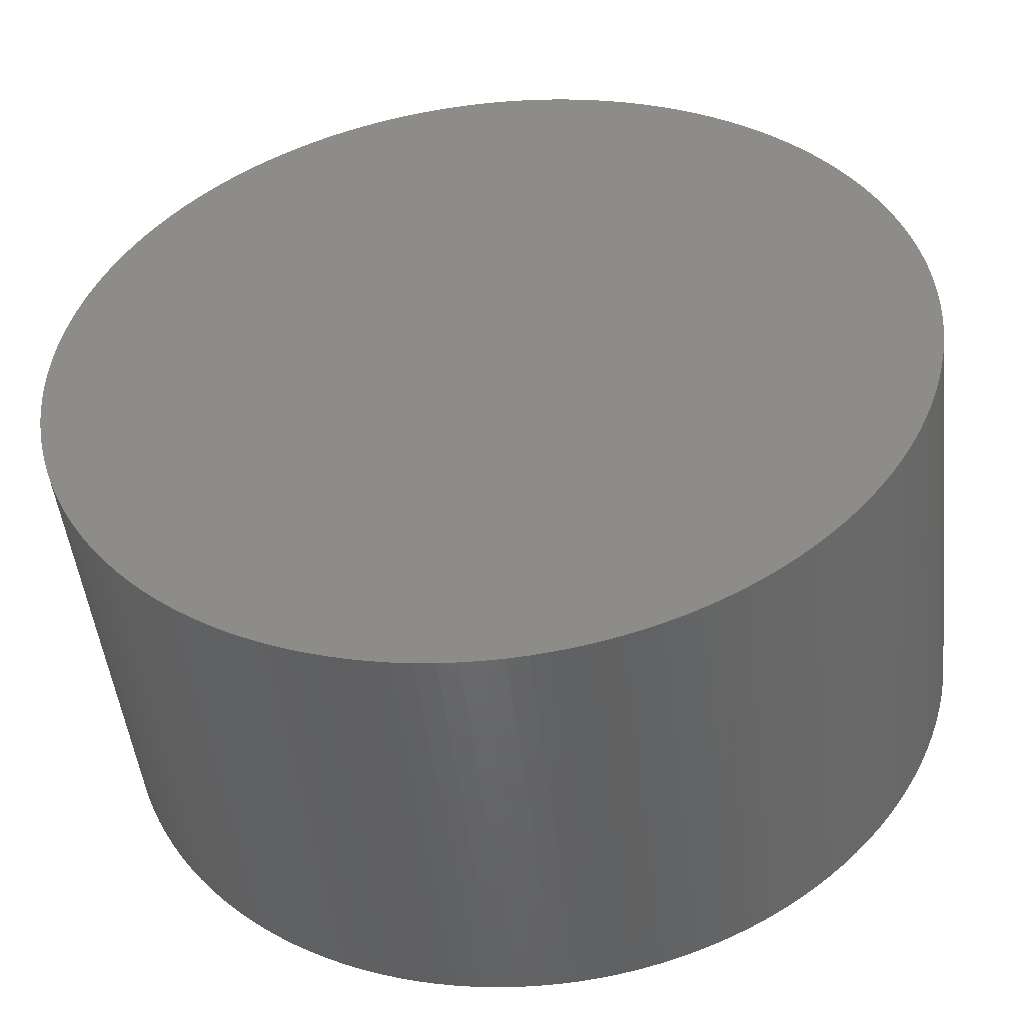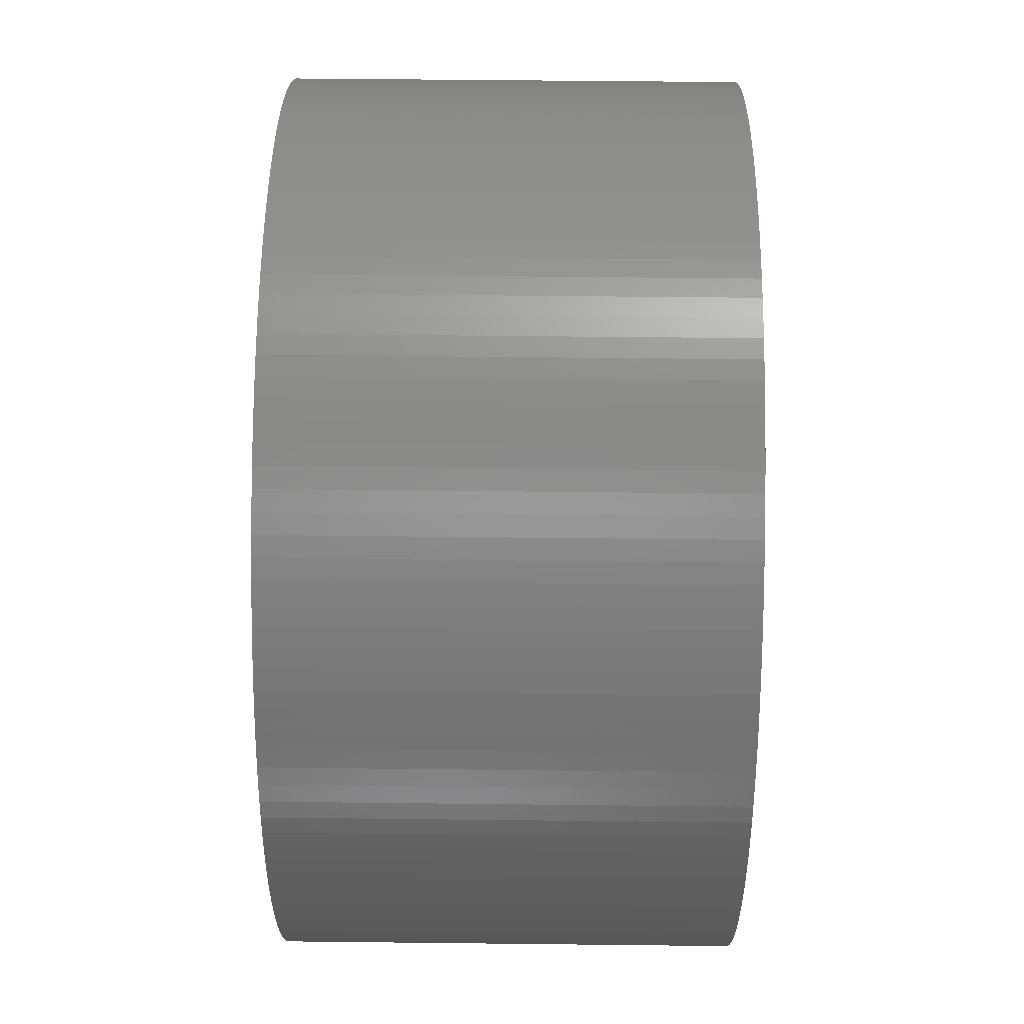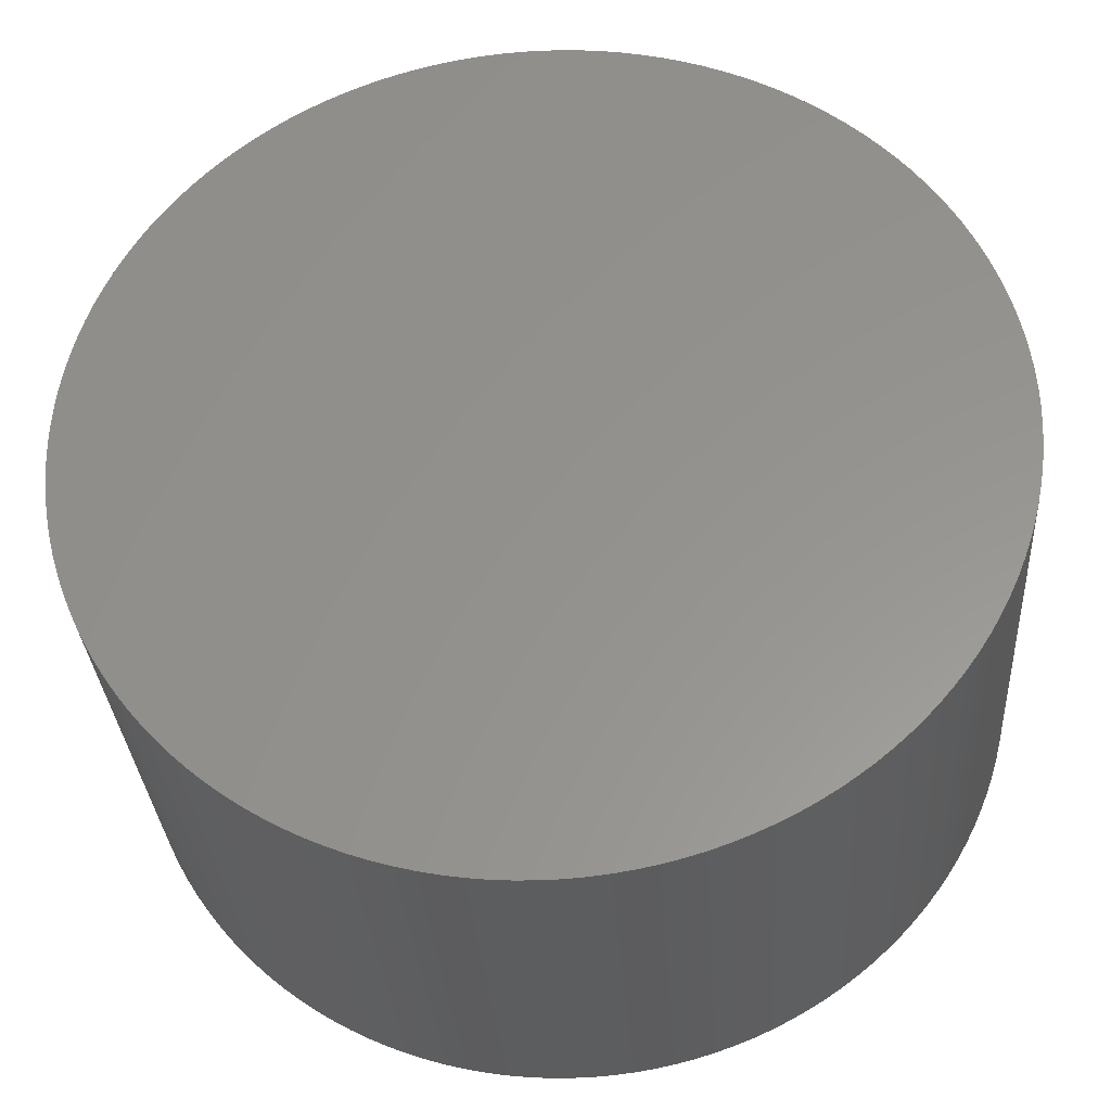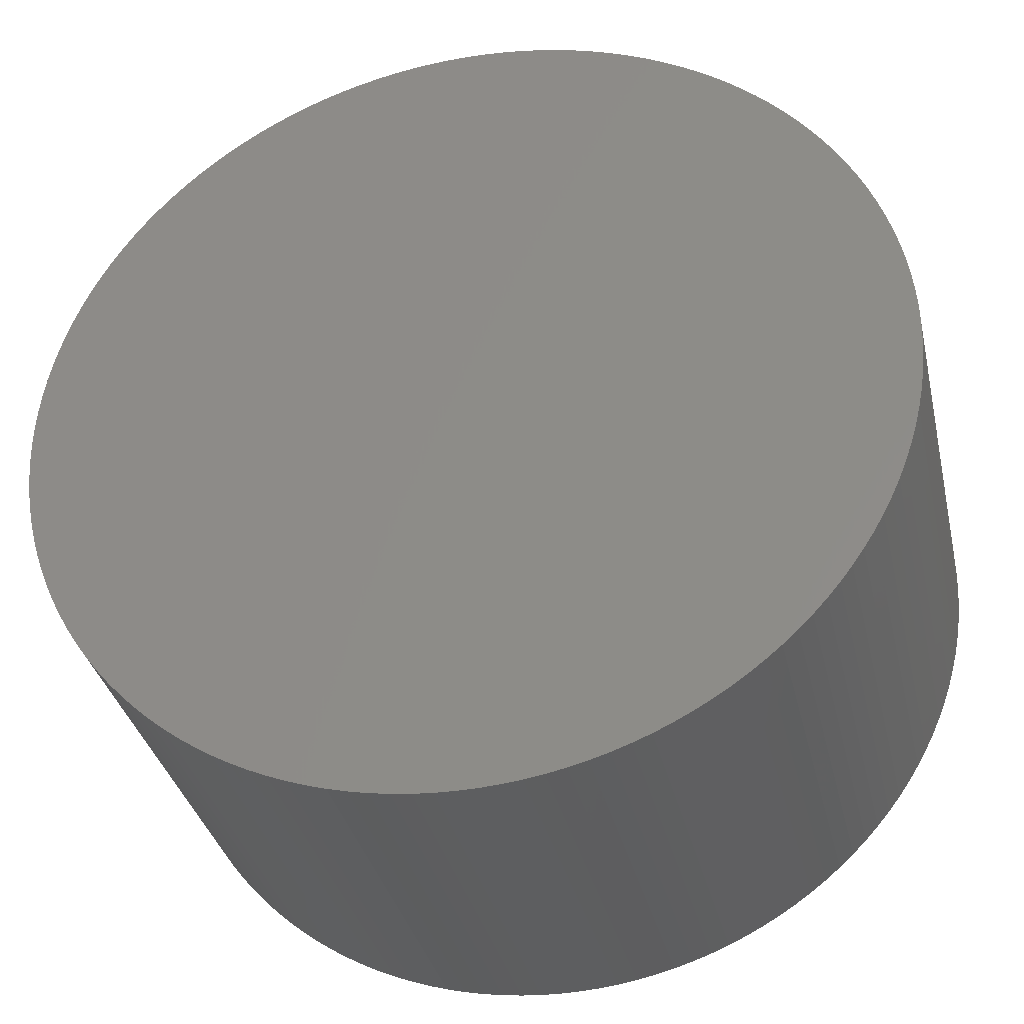
<metadata>
{"format":"stl","ext":"stl","renderer":"f3d","projection":"perspective","resolution":1024,"background":"white","views":[{"elev":-48.8,"azim":6.5,"up":"+Y"},{"elev":51.7,"azim":-89.3,"up":"+Y"},{"elev":-31.7,"azim":-176.3,"up":"+Y"},{"elev":-34.6,"azim":-167.3,"up":"+Y"}]}
</metadata>
<code>
# stl→obj: 280 verts, 556 faces
v -0.01382 0.01446 0.08
v 0.01998 0.0008973 0.08
v 0.02 0 0.08
v 0.01992 0.001793 0.08
v 0.01982 0.002685 0.08
v 0.01968 0.003571 0.08
v 0.0195 0.00445 0.08
v 0.01928 0.005321 0.08
v 0.01902 0.00618 0.08
v 0.01872 0.007027 0.08
v 0.01839 0.007861 0.08
v 0.01802 0.008678 0.08
v 0.01761 0.009477 0.08
v 0.01717 0.01026 0.08
v 0.01669 0.01102 0.08
v 0.01618 0.01176 0.08
v 0.01564 0.01247 0.08
v 0.01506 0.01316 0.08
v 0.01446 0.01382 0.08
v 0.01382 0.01446 0.08
v 0.01316 0.01506 0.08
v 0.01247 0.01564 0.08
v 0.01176 0.01618 0.08
v 0.01102 0.01669 0.08
v 0.01026 0.01717 0.08
v 0.009477 0.01761 0.08
v 0.008678 0.01802 0.08
v 0.007861 0.01839 0.08
v 0.007027 0.01872 0.08
v 0.00618 0.01902 0.08
v 0.005321 0.01928 0.08
v 0.00445 0.0195 0.08
v 0.003571 0.01968 0.08
v 0.002685 0.01982 0.08
v 0.001793 0.01992 0.08
v 0.0008973 0.01998 0.08
v 1.225e-18 0.02 0.08
v -0.0008973 0.01998 0.08
v -0.001793 0.01992 0.08
v -0.002685 0.01982 0.08
v -0.003571 0.01968 0.08
v -0.00445 0.0195 0.08
v -0.005321 0.01928 0.08
v -0.00618 0.01902 0.08
v -0.007027 0.01872 0.08
v -0.007861 0.01839 0.08
v -0.008678 0.01802 0.08
v -0.009477 0.01761 0.08
v -0.01026 0.01717 0.08
v -0.01102 0.01669 0.08
v -0.01176 0.01618 0.08
v -0.01247 0.01564 0.08
v -0.01316 0.01506 0.08
v -0.01506 0.01316 0.08
v -0.01446 0.01382 0.08
v -0.01564 0.01247 0.08
v -0.01618 0.01176 0.08
v -0.01669 0.01102 0.08
v -0.01717 0.01026 0.08
v -0.01761 0.009477 0.08
v -0.01802 0.008678 0.08
v -0.01839 0.007861 0.08
v -0.01872 0.007027 0.08
v -0.01902 0.00618 0.08
v -0.01928 0.005321 0.08
v -0.0195 0.00445 0.08
v -0.01968 0.003571 0.08
v -0.01982 0.002685 0.08
v -0.01992 0.001793 0.08
v -0.01998 0.0008973 0.08
v -0.02 2.449e-18 0.08
v -0.01998 -0.0008973 0.08
v -0.01992 -0.001793 0.08
v -0.01982 -0.002685 0.08
v -0.01968 -0.003571 0.08
v -0.0195 -0.00445 0.08
v -0.01928 -0.005321 0.08
v -0.01902 -0.00618 0.08
v -0.01872 -0.007027 0.08
v -0.01839 -0.007861 0.08
v -0.01802 -0.008678 0.08
v -0.01761 -0.009477 0.08
v -0.01717 -0.01026 0.08
v -0.01669 -0.01102 0.08
v -0.01618 -0.01176 0.08
v -0.01564 -0.01247 0.08
v -0.01506 -0.01316 0.08
v -0.01446 -0.01382 0.08
v -0.01382 -0.01446 0.08
v -0.01316 -0.01506 0.08
v -0.01247 -0.01564 0.08
v -0.01176 -0.01618 0.08
v -0.01102 -0.01669 0.08
v -0.01026 -0.01717 0.08
v -0.009477 -0.01761 0.08
v -0.008678 -0.01802 0.08
v -0.007861 -0.01839 0.08
v -0.007027 -0.01872 0.08
v -0.00618 -0.01902 0.08
v -0.005321 -0.01928 0.08
v -0.00445 -0.0195 0.08
v -0.003571 -0.01968 0.08
v -0.002685 -0.01982 0.08
v -0.001793 -0.01992 0.08
v -0.0008973 -0.01998 0.08
v -3.674e-18 -0.02 0.08
v 0.0008973 -0.01998 0.08
v 0.001793 -0.01992 0.08
v 0.002685 -0.01982 0.08
v 0.003571 -0.01968 0.08
v 0.00445 -0.0195 0.08
v 0.005321 -0.01928 0.08
v 0.00618 -0.01902 0.08
v 0.007027 -0.01872 0.08
v 0.007861 -0.01839 0.08
v 0.008678 -0.01802 0.08
v 0.009477 -0.01761 0.08
v 0.01026 -0.01717 0.08
v 0.01102 -0.01669 0.08
v 0.01176 -0.01618 0.08
v 0.01247 -0.01564 0.08
v 0.01316 -0.01506 0.08
v 0.01382 -0.01446 0.08
v 0.01446 -0.01382 0.08
v 0.01506 -0.01316 0.08
v 0.01564 -0.01247 0.08
v 0.01618 -0.01176 0.08
v 0.01669 -0.01102 0.08
v 0.01717 -0.01026 0.08
v 0.01761 -0.009477 0.08
v 0.01802 -0.008678 0.08
v 0.01839 -0.007861 0.08
v 0.01872 -0.007027 0.08
v 0.01902 -0.00618 0.08
v 0.01928 -0.005321 0.08
v 0.0195 -0.00445 0.08
v 0.01968 -0.003571 0.08
v 0.01982 -0.002685 0.08
v 0.01992 -0.001793 0.08
v 0.01998 -0.0008973 0.08
v -0.01176 -0.01618 0.1
v -0.01247 -0.01564 0.1
v -0.01102 -0.01669 0.1
v -0.01026 -0.01717 0.1
v 0.01998 0.0008973 0.1
v 0.02 0 0.1
v -0.009477 -0.01761 0.1
v 0.01992 0.001793 0.1
v -0.008678 -0.01802 0.1
v 0.01982 0.002685 0.1
v -0.007861 -0.01839 0.1
v 0.01968 0.003571 0.1
v -0.007027 -0.01872 0.1
v 0.0195 0.00445 0.1
v -0.00618 -0.01902 0.1
v 0.01928 0.005321 0.1
v -0.005321 -0.01928 0.1
v 0.01902 0.00618 0.1
v -0.00445 -0.0195 0.1
v 0.01872 0.007027 0.1
v -0.003571 -0.01968 0.1
v 0.01839 0.007861 0.1
v -0.002685 -0.01982 0.1
v 0.01802 0.008678 0.1
v -0.001793 -0.01992 0.1
v 0.01761 0.009477 0.1
v -0.0008973 -0.01998 0.1
v 0.01717 0.01026 0.1
v -3.674e-18 -0.02 0.1
v 0.01669 0.01102 0.1
v 0.0008973 -0.01998 0.1
v 0.01618 0.01176 0.1
v 0.001793 -0.01992 0.1
v 0.01564 0.01247 0.1
v 0.002685 -0.01982 0.1
v 0.01506 0.01316 0.1
v 0.003571 -0.01968 0.1
v 0.00445 -0.0195 0.1
v 0.01446 0.01382 0.1
v 0.005321 -0.01928 0.1
v 0.01382 0.01446 0.1
v 0.00618 -0.01902 0.1
v 0.01316 0.01506 0.1
v 0.007027 -0.01872 0.1
v 0.01247 0.01564 0.1
v 0.007861 -0.01839 0.1
v 0.01176 0.01618 0.1
v 0.008678 -0.01802 0.1
v 0.01102 0.01669 0.1
v 0.009477 -0.01761 0.1
v 0.01026 0.01717 0.1
v 0.01026 -0.01717 0.1
v 0.009477 0.01761 0.1
v 0.01102 -0.01669 0.1
v 0.008678 0.01802 0.1
v 0.01176 -0.01618 0.1
v 0.007861 0.01839 0.1
v 0.01247 -0.01564 0.1
v 0.01316 -0.01506 0.1
v 0.007027 0.01872 0.1
v 0.01382 -0.01446 0.1
v 0.00618 0.01902 0.1
v 0.01446 -0.01382 0.1
v 0.005321 0.01928 0.1
v 0.01506 -0.01316 0.1
v 0.00445 0.0195 0.1
v 0.01564 -0.01247 0.1
v 0.003571 0.01968 0.1
v 0.01618 -0.01176 0.1
v 0.002685 0.01982 0.1
v 0.01669 -0.01102 0.1
v 0.001793 0.01992 0.1
v 0.01717 -0.01026 0.1
v 0.0008973 0.01998 0.1
v 0.01761 -0.009477 0.1
v 1.225e-18 0.02 0.1
v 0.01802 -0.008678 0.1
v 0.01839 -0.007861 0.1
v -0.0008973 0.01998 0.1
v 0.01872 -0.007027 0.1
v -0.001793 0.01992 0.1
v 0.01902 -0.00618 0.1
v -0.002685 0.01982 0.1
v 0.01928 -0.005321 0.1
v -0.003571 0.01968 0.1
v 0.0195 -0.00445 0.1
v -0.00445 0.0195 0.1
v 0.01968 -0.003571 0.1
v -0.005321 0.01928 0.1
v 0.01982 -0.002685 0.1
v -0.00618 0.01902 0.1
v 0.01992 -0.001793 0.1
v -0.007027 0.01872 0.1
v 0.01998 -0.0008973 0.1
v -0.007861 0.01839 0.1
v -0.008678 0.01802 0.1
v -0.009477 0.01761 0.1
v -0.01026 0.01717 0.1
v -0.01102 0.01669 0.1
v -0.01176 0.01618 0.1
v -0.01247 0.01564 0.1
v -0.01316 0.01506 0.1
v -0.01382 0.01446 0.1
v -0.01446 0.01382 0.1
v -0.01506 0.01316 0.1
v -0.01564 0.01247 0.1
v -0.01618 0.01176 0.1
v -0.01669 0.01102 0.1
v -0.01717 0.01026 0.1
v -0.01761 0.009477 0.1
v -0.01802 0.008678 0.1
v -0.01839 0.007861 0.1
v -0.01872 0.007027 0.1
v -0.01902 0.00618 0.1
v -0.01928 0.005321 0.1
v -0.0195 0.00445 0.1
v -0.01968 0.003571 0.1
v -0.01982 0.002685 0.1
v -0.01992 0.001793 0.1
v -0.01998 0.0008973 0.1
v -0.02 2.449e-18 0.1
v -0.01998 -0.0008973 0.1
v -0.01992 -0.001793 0.1
v -0.01982 -0.002685 0.1
v -0.01968 -0.003571 0.1
v -0.0195 -0.00445 0.1
v -0.01928 -0.005321 0.1
v -0.01902 -0.00618 0.1
v -0.01872 -0.007027 0.1
v -0.01839 -0.007861 0.1
v -0.01802 -0.008678 0.1
v -0.01761 -0.009477 0.1
v -0.01717 -0.01026 0.1
v -0.01669 -0.01102 0.1
v -0.01618 -0.01176 0.1
v -0.01564 -0.01247 0.1
v -0.01506 -0.01316 0.1
v -0.01446 -0.01382 0.1
v -0.01382 -0.01446 0.1
v -0.01316 -0.01506 0.1
f 1 2 3
f 1 4 2
f 1 5 4
f 1 6 5
f 1 7 6
f 1 8 7
f 1 9 8
f 1 10 9
f 1 11 10
f 1 12 11
f 1 13 12
f 1 14 13
f 1 15 14
f 1 16 15
f 1 17 16
f 1 18 17
f 1 19 18
f 1 20 19
f 1 21 20
f 1 22 21
f 1 23 22
f 1 24 23
f 1 25 24
f 1 26 25
f 1 27 26
f 1 28 27
f 1 29 28
f 1 30 29
f 1 31 30
f 1 32 31
f 1 33 32
f 1 34 33
f 1 35 34
f 1 36 35
f 1 37 36
f 1 38 37
f 1 39 38
f 1 40 39
f 1 41 40
f 1 42 41
f 1 43 42
f 1 44 43
f 1 45 44
f 1 46 45
f 1 47 46
f 1 48 47
f 1 49 48
f 1 50 49
f 1 51 50
f 1 52 51
f 1 53 52
f 1 54 55
f 1 56 54
f 1 57 56
f 1 58 57
f 1 59 58
f 1 60 59
f 1 61 60
f 1 62 61
f 1 63 62
f 1 64 63
f 1 65 64
f 1 66 65
f 1 67 66
f 1 68 67
f 1 69 68
f 1 70 69
f 1 71 70
f 1 72 71
f 1 73 72
f 1 74 73
f 1 75 74
f 1 76 75
f 1 77 76
f 1 78 77
f 1 79 78
f 1 80 79
f 1 81 80
f 1 82 81
f 1 83 82
f 1 84 83
f 1 85 84
f 1 86 85
f 1 87 86
f 1 88 87
f 1 89 88
f 1 90 89
f 1 91 90
f 1 92 91
f 1 93 92
f 1 94 93
f 1 95 94
f 1 96 95
f 1 97 96
f 1 98 97
f 1 99 98
f 1 100 99
f 1 101 100
f 1 102 101
f 1 103 102
f 1 104 103
f 1 105 104
f 1 106 105
f 1 107 106
f 1 108 107
f 1 109 108
f 1 110 109
f 1 111 110
f 1 112 111
f 1 113 112
f 1 114 113
f 1 115 114
f 1 116 115
f 1 117 116
f 1 118 117
f 1 119 118
f 1 120 119
f 1 121 120
f 1 122 121
f 1 123 122
f 1 124 123
f 1 125 124
f 1 126 125
f 1 127 126
f 1 128 127
f 1 129 128
f 1 130 129
f 1 131 130
f 1 132 131
f 1 133 132
f 1 134 133
f 1 135 134
f 1 136 135
f 1 137 136
f 1 138 137
f 1 139 138
f 1 140 139
f 1 3 140
f 141 142 91
f 141 91 92
f 143 141 92
f 143 92 93
f 144 143 93
f 144 93 94
f 145 3 2
f 145 146 3
f 147 144 94
f 147 94 95
f 148 2 4
f 148 145 2
f 149 147 95
f 149 95 96
f 150 4 5
f 150 148 4
f 151 149 96
f 151 96 97
f 152 150 5
f 152 5 6
f 153 151 97
f 153 97 98
f 154 152 6
f 154 6 7
f 155 153 98
f 155 98 99
f 156 7 8
f 156 154 7
f 157 155 99
f 158 8 9
f 157 99 100
f 158 156 8
f 159 157 100
f 160 158 9
f 159 100 101
f 160 9 10
f 161 101 102
f 161 159 101
f 162 10 11
f 162 160 10
f 163 102 103
f 163 161 102
f 164 11 12
f 164 162 11
f 165 103 104
f 165 163 103
f 166 12 13
f 166 164 12
f 167 104 105
f 167 165 104
f 168 13 14
f 168 166 13
f 169 105 106
f 169 167 105
f 170 14 15
f 170 168 14
f 171 106 107
f 171 169 106
f 172 15 16
f 173 171 107
f 172 170 15
f 173 107 108
f 174 16 17
f 175 108 109
f 174 172 16
f 175 173 108
f 176 17 18
f 177 109 110
f 176 174 17
f 177 175 109
f 178 110 111
f 179 18 19
f 178 177 110
f 179 176 18
f 180 111 112
f 181 19 20
f 180 178 111
f 181 179 19
f 182 112 113
f 183 20 21
f 182 180 112
f 183 181 20
f 184 113 114
f 184 182 113
f 185 21 22
f 185 183 21
f 186 114 115
f 186 184 114
f 187 22 23
f 187 185 22
f 188 115 116
f 188 186 115
f 189 23 24
f 189 187 23
f 190 116 117
f 190 188 116
f 191 24 25
f 191 189 24
f 192 117 118
f 192 190 117
f 193 25 26
f 194 118 119
f 193 191 25
f 194 192 118
f 195 26 27
f 196 119 120
f 195 193 26
f 196 194 119
f 197 27 28
f 198 120 121
f 197 195 27
f 198 196 120
f 199 121 122
f 200 28 29
f 199 198 121
f 200 197 28
f 201 122 123
f 202 29 30
f 201 199 122
f 202 200 29
f 203 123 124
f 203 201 123
f 204 30 31
f 204 202 30
f 205 124 125
f 205 203 124
f 206 204 31
f 206 31 32
f 207 125 126
f 207 205 125
f 208 206 32
f 208 32 33
f 209 126 127
f 209 207 126
f 210 208 33
f 210 33 34
f 211 127 128
f 211 209 127
f 212 210 34
f 212 34 35
f 213 128 129
f 213 211 128
f 214 212 35
f 214 35 36
f 215 129 130
f 215 213 129
f 216 214 36
f 216 36 37
f 217 215 130
f 217 130 131
f 218 217 131
f 219 216 37
f 218 131 132
f 219 37 38
f 220 218 132
f 221 219 38
f 220 132 133
f 221 38 39
f 222 220 133
f 222 133 134
f 223 221 39
f 223 39 40
f 224 222 134
f 224 134 135
f 225 40 41
f 225 223 40
f 226 224 135
f 226 135 136
f 227 41 42
f 227 225 41
f 228 226 136
f 228 136 137
f 229 42 43
f 229 227 42
f 230 228 137
f 230 137 138
f 231 43 44
f 231 229 43
f 232 230 138
f 232 138 139
f 233 44 45
f 234 232 139
f 233 231 44
f 234 139 140
f 146 140 3
f 146 234 140
f 235 45 46
f 235 233 45
f 236 46 47
f 236 235 46
f 237 47 48
f 237 236 47
f 238 48 49
f 238 237 48
f 239 49 50
f 239 238 49
f 240 50 51
f 240 239 50
f 241 51 52
f 241 240 51
f 242 52 53
f 242 241 52
f 243 53 1
f 243 242 53
f 244 1 55
f 244 243 1
f 245 55 54
f 245 244 55
f 246 245 54
f 246 54 56
f 247 246 56
f 247 56 57
f 248 247 57
f 248 57 58
f 249 248 58
f 249 58 59
f 250 249 59
f 250 59 60
f 251 250 60
f 251 60 61
f 252 251 61
f 252 61 62
f 253 252 62
f 253 62 63
f 254 253 63
f 254 63 64
f 255 254 64
f 255 64 65
f 256 255 65
f 256 65 66
f 257 256 66
f 257 66 67
f 258 257 67
f 258 67 68
f 259 258 68
f 259 68 69
f 260 259 69
f 260 69 70
f 261 260 70
f 261 70 71
f 262 261 71
f 262 71 72
f 263 72 73
f 263 262 72
f 264 73 74
f 264 263 73
f 265 264 74
f 265 74 75
f 266 75 76
f 266 265 75
f 267 76 77
f 267 266 76
f 268 77 78
f 268 267 77
f 269 78 79
f 269 268 78
f 270 79 80
f 270 269 79
f 271 270 80
f 271 80 81
f 272 271 81
f 272 81 82
f 273 272 82
f 273 82 83
f 274 273 83
f 274 83 84
f 275 274 84
f 275 84 85
f 276 275 85
f 276 85 86
f 277 276 86
f 277 86 87
f 278 277 87
f 278 87 88
f 279 278 88
f 279 88 89
f 280 279 89
f 280 89 90
f 142 280 90
f 142 90 91
f 179 146 145
f 179 145 148
f 179 148 150
f 179 150 152
f 179 152 154
f 179 154 156
f 179 156 158
f 179 158 160
f 179 160 162
f 179 162 164
f 179 164 166
f 179 166 168
f 179 168 170
f 179 170 172
f 179 172 174
f 179 174 176
f 179 181 183
f 179 183 185
f 179 185 187
f 179 187 189
f 179 189 191
f 179 191 193
f 179 193 195
f 179 195 197
f 179 197 200
f 179 200 202
f 179 202 204
f 179 204 206
f 179 206 208
f 179 208 210
f 179 210 212
f 179 212 214
f 179 214 216
f 179 216 219
f 179 219 221
f 179 221 223
f 179 223 225
f 179 225 227
f 179 227 229
f 179 229 231
f 179 231 233
f 179 233 235
f 179 235 236
f 179 236 237
f 179 237 238
f 179 238 239
f 179 239 240
f 179 240 241
f 179 241 242
f 179 242 243
f 179 243 244
f 179 244 245
f 179 245 246
f 179 246 247
f 179 247 248
f 179 248 249
f 179 249 250
f 179 250 251
f 179 251 252
f 179 252 253
f 179 253 254
f 179 254 255
f 179 255 256
f 179 256 257
f 179 257 258
f 179 258 259
f 179 259 260
f 179 260 261
f 179 261 262
f 179 262 263
f 179 263 264
f 179 264 265
f 179 265 266
f 179 266 267
f 179 267 268
f 179 268 269
f 179 269 270
f 179 270 271
f 179 271 272
f 179 272 273
f 179 273 274
f 179 274 275
f 179 275 276
f 179 276 277
f 179 277 278
f 179 278 279
f 179 279 280
f 179 280 142
f 179 142 141
f 179 141 143
f 179 143 144
f 179 144 147
f 179 147 149
f 179 149 151
f 179 151 153
f 179 153 155
f 179 155 157
f 179 157 159
f 179 159 161
f 179 161 163
f 179 163 165
f 179 165 167
f 179 167 169
f 179 169 171
f 179 171 173
f 179 173 175
f 179 175 177
f 179 177 178
f 179 178 180
f 179 180 182
f 179 182 184
f 179 184 186
f 179 186 188
f 179 188 190
f 179 190 192
f 179 192 194
f 179 194 196
f 179 196 198
f 179 198 199
f 179 199 201
f 179 201 203
f 179 203 205
f 179 205 207
f 179 207 209
f 179 209 211
f 179 211 213
f 179 213 215
f 179 215 217
f 179 217 218
f 179 218 220
f 179 220 222
f 179 222 224
f 179 224 226
f 179 226 228
f 179 228 230
f 179 230 232
f 179 232 234
f 179 234 146

</code>
